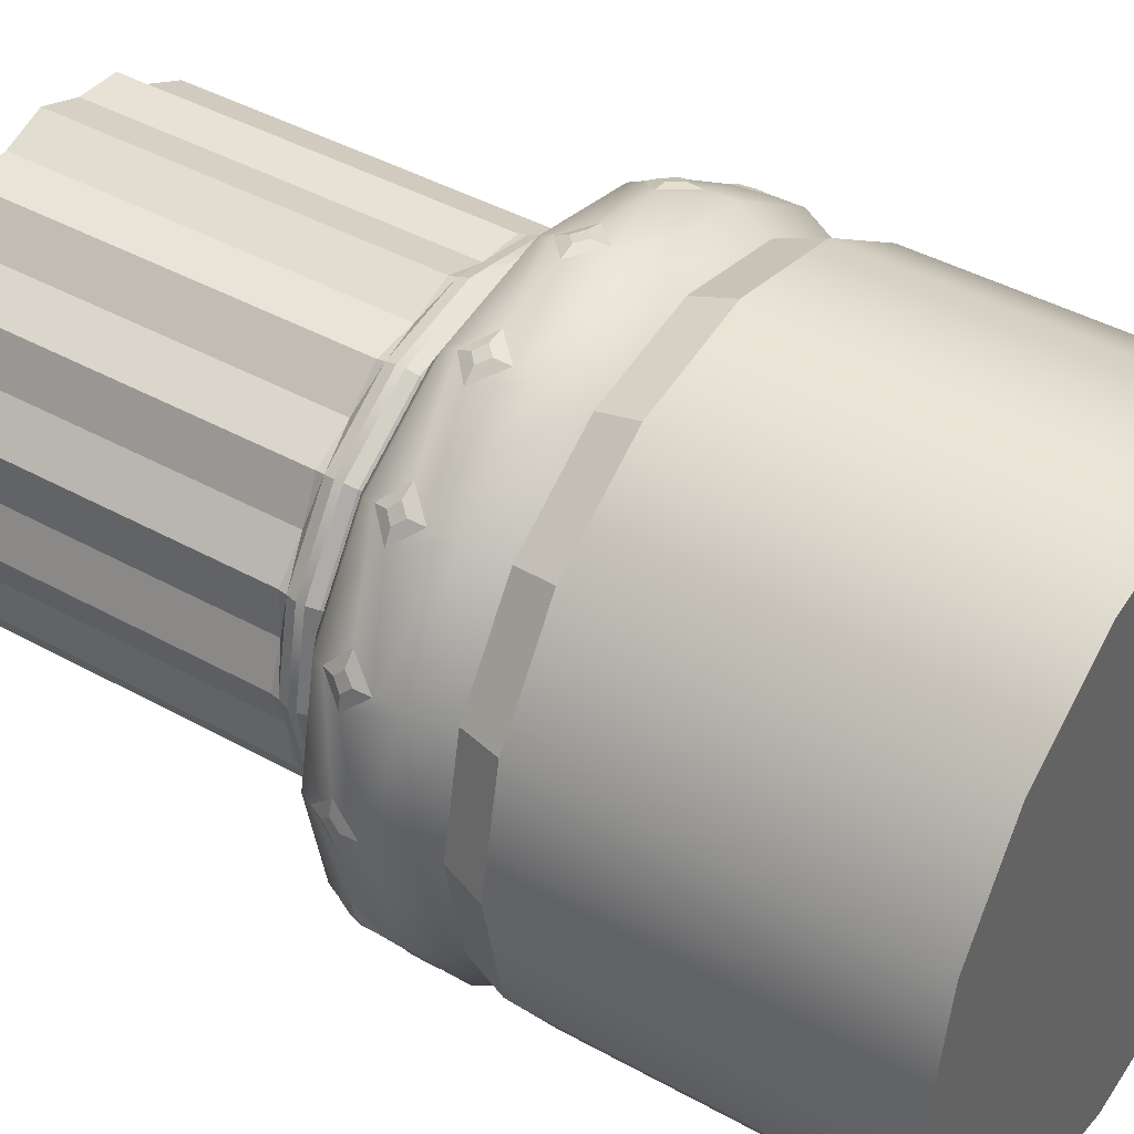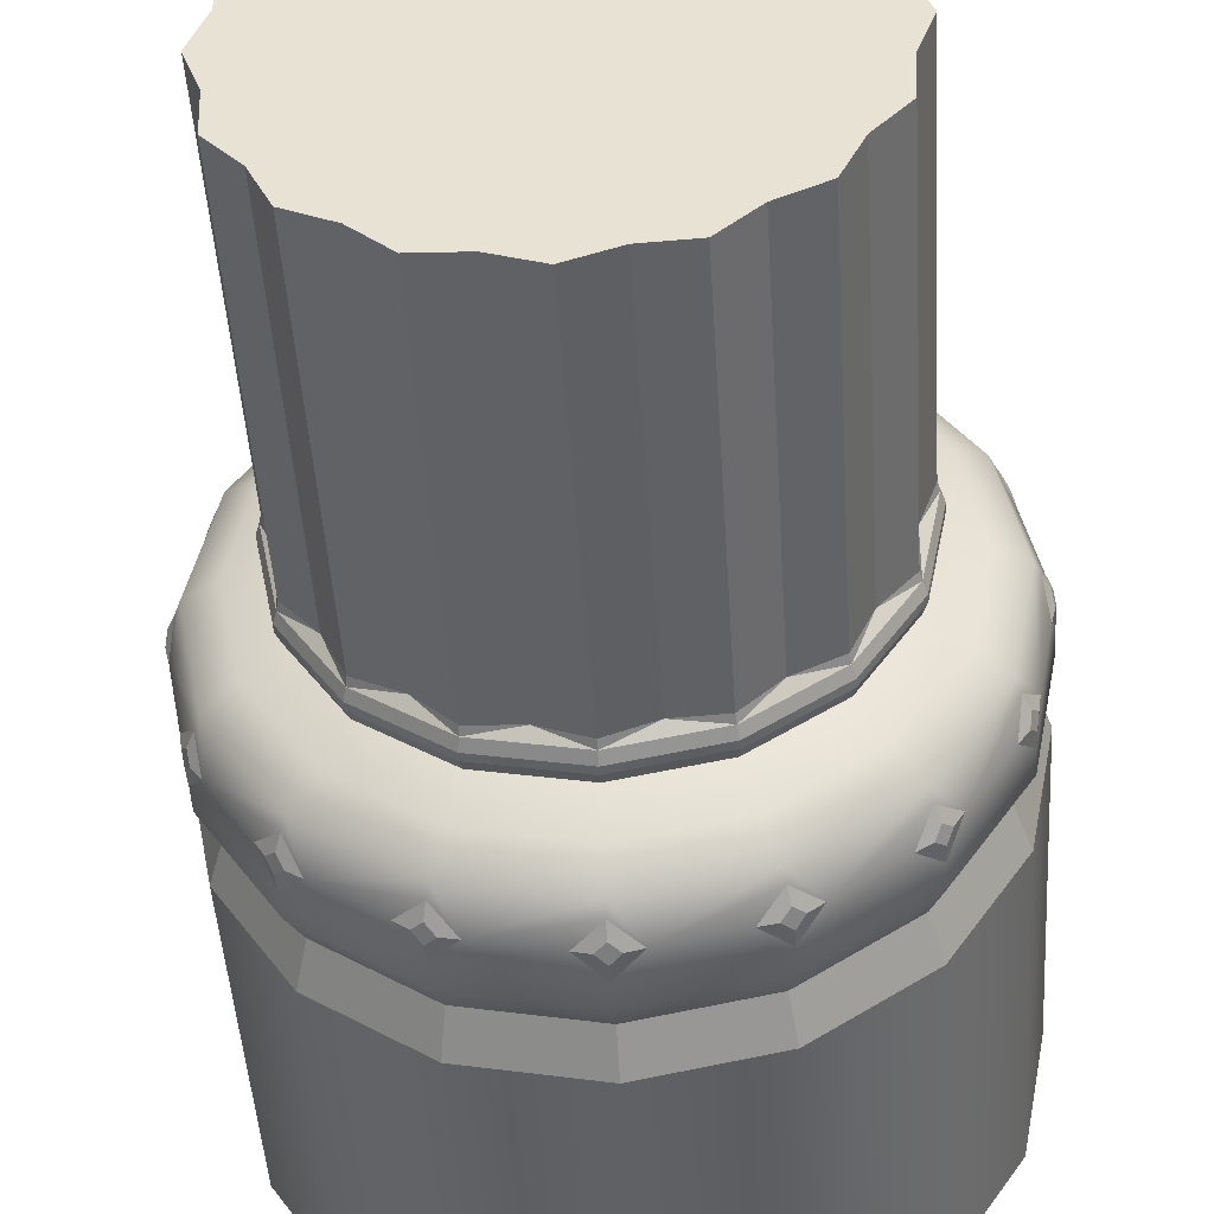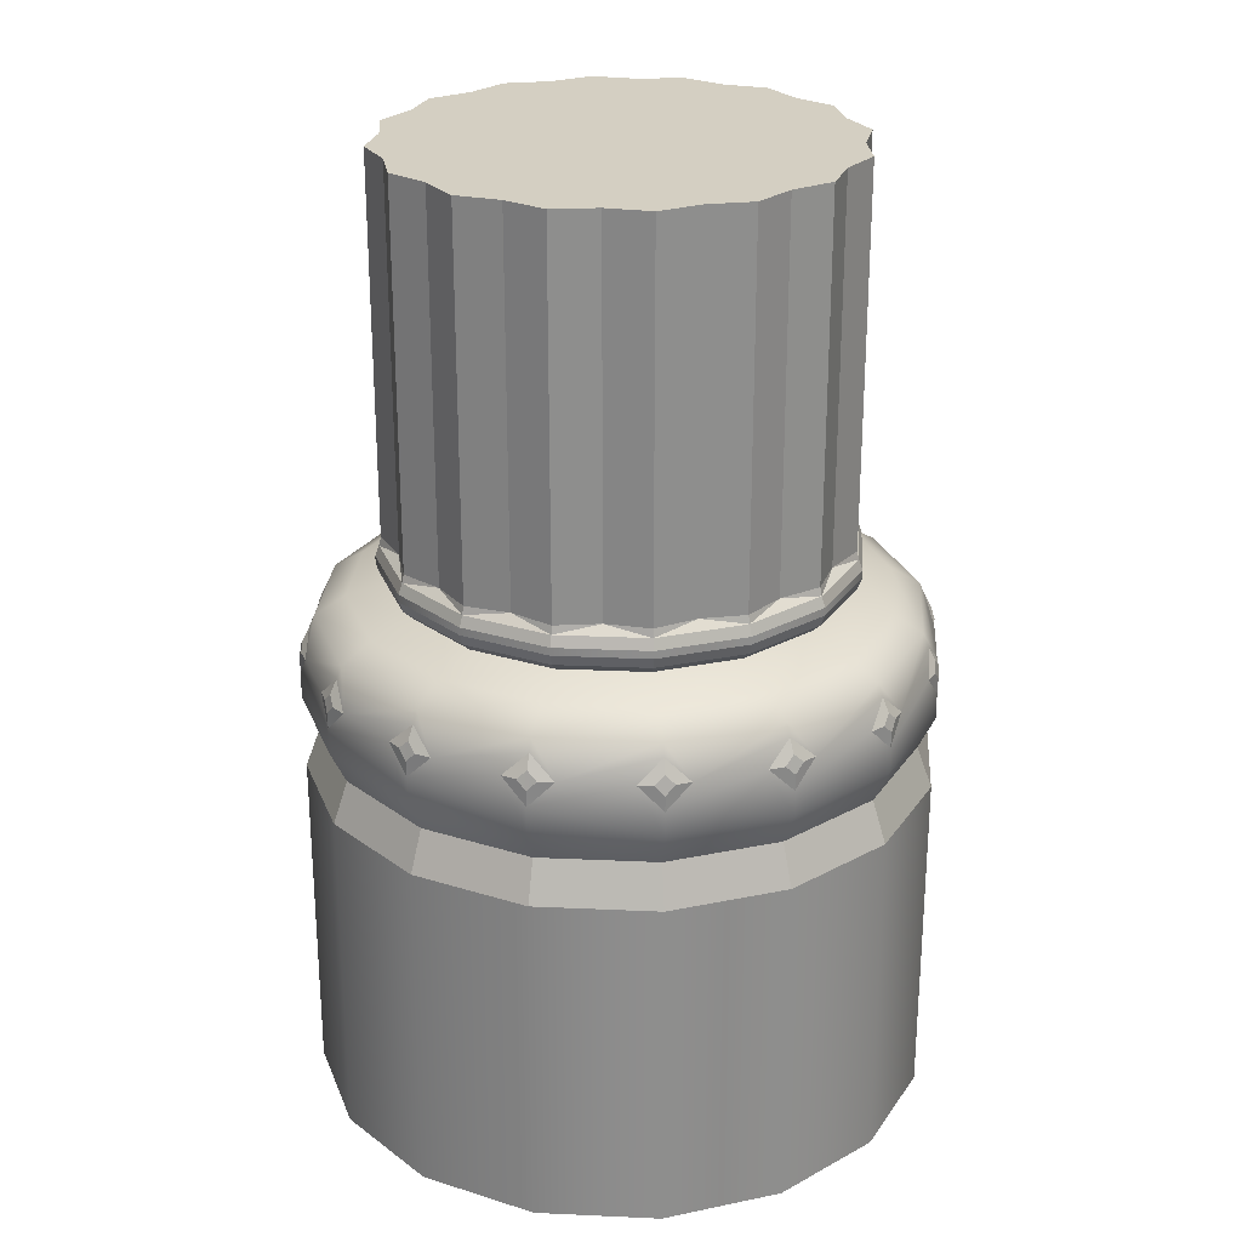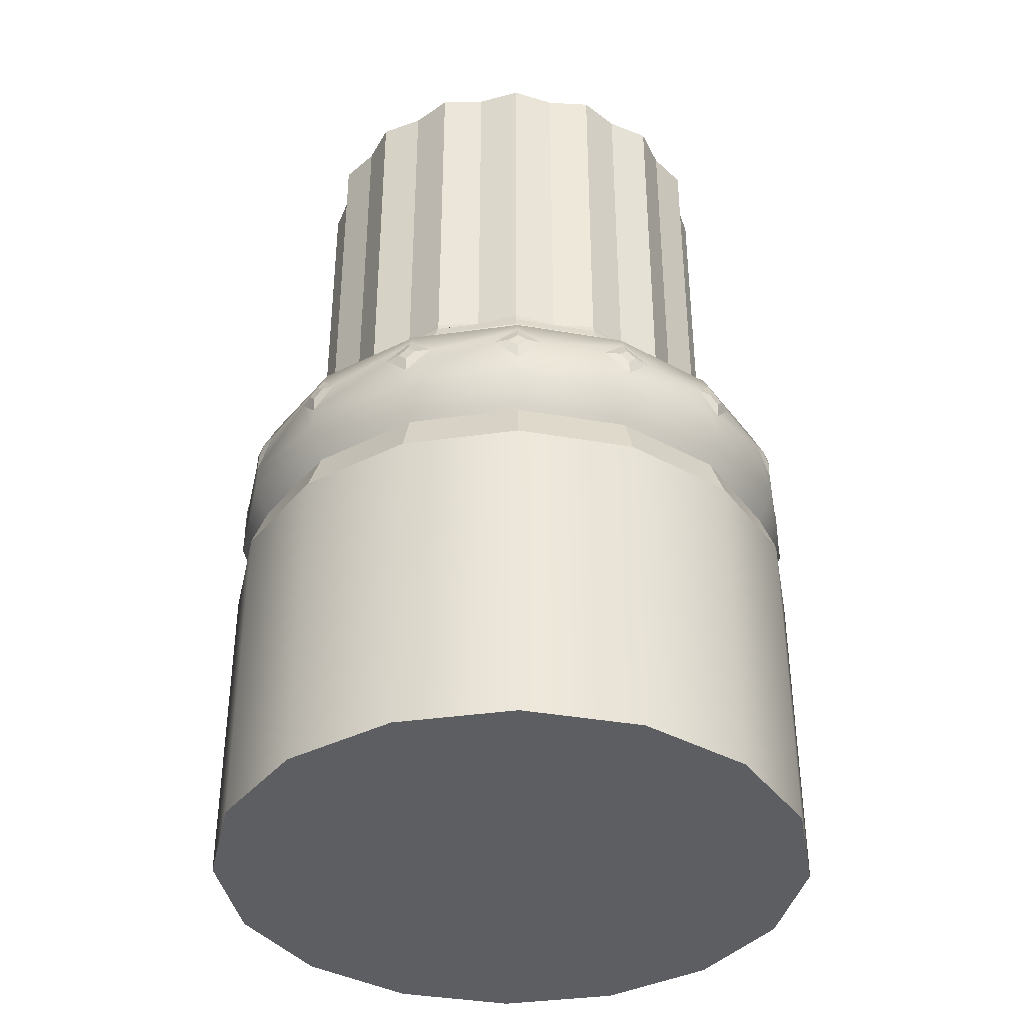
<metadata>
{"format":"obj","ext":"obj","renderer":"f3d","projection":"perspective","resolution":1024,"background":"white","views":[{"elev":42.3,"azim":-56.3,"up":"+Z"},{"elev":-46.8,"azim":-176.4,"up":"+Z"},{"elev":25.6,"azim":-52.1,"up":"+Y"},{"elev":-38.2,"azim":-68.7,"up":"+Y"}]}
</metadata>
<code>
v  674.1 0 674.7
v  674.1 38.24 674.7
v  676.8 38.24 688
v  676.8 0 688
v  666.5 0 663.3
v  666.5 38.24 663.3
v  655.2 0 655.7
v  655.2 38.24 655.7
v  641.8 0 653
v  641.8 38.24 653
v  628.4 0 655.7
v  628.4 38.24 655.7
v  617 0 663.3
v  617 38.24 663.3
v  609.4 0 674.7
v  609.4 38.24 674.7
v  606.8 0 688
v  606.8 38.24 688
v  609.4 0 701.4
v  609.4 38.24 701.4
v  617 0 712.8
v  617 38.24 712.8
v  628.4 0 720.4
v  628.4 38.24 720.4
v  641.8 0 723
v  641.8 38.24 723
v  655.2 0 720.4
v  655.2 38.24 720.4
v  666.5 0 712.8
v  666.5 38.24 712.8
v  674.1 0 701.4
v  674.1 38.24 701.4
v  674.2 46.77 674.6
v  674.2 49.69 674.6
v  674.7 52.54 677.5
v  676.8 49.69 688
v  676.2 52.54 685.3
v  676.9 46.77 688
v  666.6 46.77 663.2
v  666.6 49.69 663.3
v  668.1 52.54 665.7
v  672.5 52.54 672.3
v  655.2 46.77 655.6
v  655.2 49.69 655.7
v  657.5 52.54 657.3
v  664.2 52.54 661.7
v  641.8 46.77 653
v  641.8 49.69 653
v  644.6 52.54 653.6
v  652.4 52.54 655.2
v  628.4 46.77 655.6
v  628.4 49.69 655.7
v  631.2 52.54 655.2
v  639 52.54 653.6
v  617 46.77 663.2
v  617 49.69 663.3
v  619.4 52.54 661.7
v  626 52.54 657.3
v  609.4 46.77 674.6
v  609.4 49.69 674.6
v  611 52.54 672.3
v  615.5 52.54 665.7
v  606.7 46.77 688
v  606.7 49.69 688
v  607.3 52.54 685.3
v  608.9 52.54 677.5
v  609.4 46.77 701.5
v  609.4 49.69 701.5
v  608.9 52.54 698.6
v  607.3 52.54 690.8
v  617 46.77 712.9
v  617 49.69 712.8
v  615.5 52.54 710.4
v  611 52.54 703.8
v  628.4 46.77 720.5
v  628.4 49.69 720.4
v  626 52.54 718.8
v  619.4 52.54 714.4
v  641.8 46.77 723.1
v  641.8 49.69 723.1
v  639 52.54 722.5
v  631.2 52.54 720.9
v  655.2 46.77 720.5
v  655.2 49.69 720.4
v  652.4 52.54 720.9
v  644.6 52.54 722.5
v  666.6 46.77 712.9
v  666.6 49.69 712.8
v  664.2 52.54 714.4
v  657.5 52.54 718.8
v  674.2 46.77 701.5
v  674.2 49.69 701.5
v  672.5 52.54 703.8
v  668.1 52.54 710.4
v  676.2 52.54 690.8
v  674.7 52.54 698.6
v  671.6 58.64 688
v  669.3 58.64 676.7
v  664.9 60.05 678.5
v  666.8 60.05 688
v  662.8 58.64 667
v  659.5 60.05 670.4
v  653.2 58.64 660.5
v  651.3 60.05 665
v  641.8 58.64 658.3
v  641.8 60.05 663
v  630.4 58.64 660.5
v  632.2 60.05 665
v  620.7 58.64 667
v  624.1 60.05 670.4
v  614.3 58.64 676.7
v  618.7 60.05 678.5
v  612 58.64 688
v  616.8 60.05 688
v  614.3 58.64 699.4
v  618.7 60.05 697.6
v  620.7 58.64 709.1
v  624.1 60.05 705.7
v  630.4 58.64 715.6
v  632.2 60.05 711.1
v  641.8 58.64 717.8
v  641.8 60.05 713
v  653.2 58.64 715.6
v  651.3 60.05 711.1
v  662.8 58.64 709.1
v  659.5 60.05 705.7
v  669.3 58.64 699.4
v  664.9 60.05 697.6
v  666.2 62.2 677.9
v  666.2 63.08 677.9
v  668.2 63.08 688
v  668.2 62.2 688
v  660.5 62.2 669.4
v  660.5 63.08 669.4
v  651.9 62.2 663.6
v  651.9 63.08 663.6
v  641.8 62.2 661.6
v  641.8 63.08 661.6
v  631.7 62.2 663.6
v  631.7 63.08 663.6
v  623.1 62.2 669.4
v  623.1 63.08 669.4
v  617.4 62.2 677.9
v  617.4 63.08 677.9
v  615.3 62.2 688
v  615.3 63.08 688
v  617.4 62.2 698.2
v  617.4 63.08 698.2
v  623.1 62.2 706.7
v  623.1 63.08 706.7
v  631.7 62.2 712.5
v  631.7 63.08 712.5
v  641.8 62.2 714.5
v  641.8 63.08 714.5
v  651.9 62.2 712.5
v  651.9 63.08 712.5
v  660.5 62.2 706.7
v  660.5 63.08 706.7
v  666.2 62.2 698.2
v  666.2 63.08 698.2
v  665.8 107.6 683.3
v  662.2 107.6 674.4
v  655.4 107.6 667.7
v  646.6 107.6 664
v  637 107.6 664
v  628.2 107.6 667.7
v  621.4 107.6 674.4
v  617.7 107.6 683.3
v  617.7 107.6 692.8
v  621.4 107.6 701.7
v  628.2 107.6 708.4
v  637 107.6 712.1
v  646.6 107.6 712.1
v  655.4 107.6 708.4
v  662.2 107.6 701.7
v  665.8 107.6 692.8
v  675 42.94 688
v  672.5 42.94 675.3
v  665.3 42.94 664.5
v  654.5 42.94 657.3
v  641.8 42.94 654.8
v  629.1 42.94 657.3
v  618.3 42.94 664.5
v  611.1 42.94 675.3
v  608.5 42.94 688
v  611.1 42.94 700.8
v  618.3 42.94 711.6
v  629.1 42.94 718.8
v  641.8 42.94 721.3
v  654.5 42.94 718.8
v  665.3 42.94 711.6
v  672.5 42.94 700.8
v  675 56.53 688
v  672.5 56.53 675.3
v  665.3 56.53 664.5
v  654.5 56.53 657.3
v  641.8 56.53 654.8
v  629.1 56.53 657.3
v  618.3 56.53 664.5
v  611.1 56.53 675.3
v  608.5 56.53 688
v  611.1 56.53 700.8
v  618.3 56.53 711.6
v  629.1 56.53 718.8
v  641.8 56.53 721.3
v  654.5 56.53 718.8
v  665.3 56.53 711.6
v  672.5 56.53 700.8
v  675.6 55.15 688
v  673 55.15 675.1
v  665.7 55.15 664.1
v  654.7 55.15 656.8
v  641.8 55.15 654.2
v  628.8 55.15 656.8
v  617.8 55.15 664.1
v  610.5 55.15 675.1
v  607.9 55.15 688
v  610.5 55.15 701
v  617.8 55.15 712
v  628.8 55.15 719.3
v  641.8 55.15 721.9
v  654.7 55.15 719.3
v  665.7 55.15 712
v  673 55.15 701
v  665.8 65.22 683.3
v  662.2 65.22 674.4
v  655.4 65.22 667.7
v  646.6 65.22 664
v  637 65.22 664
v  628.2 65.22 667.7
v  621.4 65.22 674.4
v  617.7 65.22 683.3
v  617.7 65.22 683.3
v  617.7 65.22 692.8
v  621.4 65.22 701.7
v  628.2 65.22 708.4
v  637 65.22 712.1
v  646.6 65.22 712.1
v  655.4 65.22 708.4
v  662.2 65.22 701.7
v  665.8 65.22 692.8
v  665.8 60.99 678.1
v  667.8 60.99 688
v  660.2 60.99 669.7
v  651.7 60.99 664
v  641.8 60.99 662
v  631.8 60.99 664
v  623.4 60.99 669.7
v  617.8 60.99 678.1
v  615.8 60.99 688
v  617.8 60.99 698
v  623.4 60.99 706.4
v  631.8 60.99 712.1
v  641.8 60.99 714
v  651.7 60.99 712.1
v  660.2 60.99 706.4
v  665.8 60.99 698
v  667.8 64.29 688
v  665.8 64.29 678.1
v  665.8 64.29 698
v  660.2 64.29 706.4
v  651.7 64.29 712.1
v  641.8 64.29 714
v  631.8 64.29 712.1
v  623.4 64.29 706.4
v  617.8 64.29 698
v  615.8 64.29 688
v  617.8 64.29 678.1
v  623.4 64.29 669.7
v  631.8 64.29 664
v  641.8 64.29 662
v  651.7 64.29 664
v  660.2 64.29 669.7
v  674.2 51.5 674.6
v  673.6 52.6 673.7
v  673.8 53.6 674.8
v  674.4 52.6 675.7
v  666.6 51.5 663.2
v  665.7 52.6 662.6
v  666.3 53.6 663.6
v  667.2 52.6 664.2
v  655.2 51.5 655.6
v  654.1 52.6 655.4
v  655 53.6 656.1
v  656.1 52.6 656.2
v  641.8 51.5 653
v  640.7 52.6 653.2
v  641.8 53.6 653.4
v  642.9 52.6 653.2
v  628.4 51.5 655.6
v  627.4 52.6 656.2
v  628.5 53.6 656.1
v  629.4 52.6 655.4
v  617 51.5 663.2
v  616.4 52.6 664.2
v  617.3 53.6 663.6
v  617.9 52.6 662.6
v  609.4 51.5 674.6
v  609.2 52.6 675.7
v  609.8 53.6 674.8
v  610 52.6 673.7
v  606.7 51.5 688
v  606.9 52.6 689.1
v  607.2 53.6 688
v  606.9 52.6 687
v  609.4 51.5 701.5
v  610 52.6 702.4
v  609.8 53.6 701.3
v  609.2 52.6 700.4
v  617 51.5 712.9
v  617.9 52.6 713.5
v  617.3 53.6 712.5
v  616.4 52.6 711.9
v  628.4 51.5 720.5
v  629.4 52.6 720.7
v  628.5 53.6 720
v  627.4 52.6 719.9
v  641.8 51.5 723.1
v  642.9 52.6 722.9
v  641.8 53.6 722.7
v  640.7 52.6 722.9
v  655.2 51.5 720.5
v  656.1 52.6 719.9
v  655 53.6 720
v  654.1 52.6 720.7
v  666.6 51.5 712.9
v  667.2 52.6 711.9
v  666.3 53.6 712.5
v  665.7 52.6 713.5
v  674.2 51.5 701.5
v  674.4 52.6 700.4
v  673.8 53.6 701.3
v  673.6 52.6 702.4
v  676.9 51.5 688
v  676.6 52.6 687
v  676.4 53.6 688
v  676.6 52.6 689.1
v  665.6 107.6 678.2
v  660 107.6 669.8
v  651.6 107.6 664.2
v  641.8 107.6 662.3
v  631.9 107.6 664.2
v  623.6 107.6 669.8
v  618 107.6 678.2
v  616 107.6 688
v  618 107.6 697.9
v  623.6 107.6 706.3
v  631.9 107.6 711.8
v  641.8 107.6 713.8
v  651.6 107.6 711.8
v  660 107.6 706.3
v  665.6 107.6 697.9
v  667.5 107.6 688
v  667.5 65.22 688
v  665.6 65.22 678.2
v  660 65.22 669.8
v  651.6 65.22 664.2
v  641.8 65.22 662.3
v  631.9 65.22 664.2
v  623.6 65.22 669.8
v  618 65.22 678.2
v  616 65.22 688
v  618 65.22 697.9
v  623.6 65.22 706.3
v  631.9 65.22 711.8
v  641.8 65.22 713.8
v  651.6 65.22 711.8
v  660 65.22 706.3
v  665.6 65.22 697.9
g Stone_Foot1
f 1 2 3 4
f 5 6 2 1
f 7 8 6 5
f 9 10 8 7
f 11 12 10 9
f 13 14 12 11
f 15 16 14 13
f 17 18 16 15
f 19 20 18 17
f 21 22 20 19
f 23 24 22 21
f 25 26 24 23
f 27 28 26 25
f 29 30 28 27
f 31 32 30 29
f 4 3 32 31
f 33 34 35 36
f 35 37 36
f 38 33 36
f 39 40 41 34
f 41 42 34
f 33 39 34
f 43 44 45 40
f 45 46 40
f 39 43 40
f 47 48 49 44
f 49 50 44
f 43 47 44
f 51 52 53 48
f 53 54 48
f 47 51 48
f 55 56 57 52
f 57 58 52
f 51 55 52
f 59 60 61 56
f 61 62 56
f 55 59 56
f 63 64 65 60
f 65 66 60
f 59 63 60
f 67 68 69 64
f 69 70 64
f 63 67 64
f 71 72 73 68
f 73 74 68
f 67 71 68
f 75 76 77 72
f 77 78 72
f 71 75 72
f 79 80 81 76
f 81 82 76
f 75 79 76
f 83 84 85 80
f 85 86 80
f 79 83 80
f 87 88 89 84
f 89 90 84
f 83 87 84
f 91 92 93 88
f 93 94 88
f 87 91 88
f 38 36 95 92
f 95 96 92
f 91 38 92
f 97 98 99 100
f 98 101 102 99
f 101 103 104 102
f 103 105 106 104
f 105 107 108 106
f 107 109 110 108
f 109 111 112 110
f 111 113 114 112
f 113 115 116 114
f 115 117 118 116
f 117 119 120 118
f 119 121 122 120
f 121 123 124 122
f 123 125 126 124
f 125 127 128 126
f 127 97 100 128
f 129 130 131 132
f 133 134 130 129
f 135 136 134 133
f 137 138 136 135
f 139 140 138 137
f 141 142 140 139
f 143 144 142 141
f 145 146 144 143
f 147 148 146 145
f 149 150 148 147
f 151 152 150 149
f 153 154 152 151
f 155 156 154 153
f 157 158 156 155
f 159 160 158 157
f 132 131 160 159
f 161 161 162 163
f 162 162 163
f 163 163 164 161
f 164 164 165 161
f 165 165 166 161
f 166 166 167 161
f 167 167 168 161
f 168 168 169 161
f 169 169 170 161
f 170 170 171 161
f 171 171 172 161
f 172 172 173 161
f 173 173 174 161
f 174 174 175 161
f 175 175 176 161
f 161 176 176
f 33 38 177 178
f 39 33 178 179
f 43 39 179 180
f 47 43 180 181
f 51 47 181 182
f 55 51 182 183
f 59 55 183 184
f 63 59 184 185
f 67 63 185 186
f 71 67 186 187
f 75 71 187 188
f 79 75 188 189
f 83 79 189 190
f 87 83 190 191
f 91 87 191 192
f 38 91 192 177
f 29 27 25 4
f 25 23 21 17
f 21 19 17
f 17 15 13 9
f 13 11 9
f 9 7 5 4
f 5 1 4
f 17 9 4 25
f 31 29 4
f 178 177 3 2
f 177 192 32 3
f 192 191 30 32
f 191 190 28 30
f 190 189 26 28
f 189 188 24 26
f 188 187 22 24
f 187 186 20 22
f 186 185 18 20
f 185 184 16 18
f 184 183 14 16
f 183 182 12 14
f 182 181 10 12
f 181 180 8 10
f 180 179 6 8
f 179 178 2 6
f 98 97 193 194
f 101 98 194 195
f 103 101 195 196
f 105 103 196 197
f 107 105 197 198
f 109 107 198 199
f 111 109 199 200
f 113 111 200 201
f 115 113 201 202
f 117 115 202 203
f 119 117 203 204
f 121 119 204 205
f 123 121 205 206
f 125 123 206 207
f 127 125 207 208
f 97 127 208 193
f 193 209 37 194
f 210 194 37 35
f 194 210 42 195
f 211 195 42 41
f 195 211 46 196
f 212 196 46 45
f 196 212 50 197
f 213 197 50 49
f 197 213 54 198
f 214 198 54 53
f 198 214 58 199
f 215 199 58 57
f 199 215 62 200
f 216 200 62 61
f 200 216 66 201
f 217 201 66 65
f 201 217 70 202
f 218 202 70 69
f 202 218 74 203
f 219 203 74 73
f 203 219 78 204
f 220 204 78 77
f 204 220 82 205
f 221 205 82 81
f 205 221 86 206
f 222 206 86 85
f 206 222 90 207
f 223 207 90 89
f 207 223 94 208
f 224 208 94 93
f 208 224 96 193
f 209 193 96 95
f 161 225 225 161
f 162 226 226 162
f 163 227 227 163
f 164 228 228 164
f 165 229 229 165
f 166 230 230 166
f 167 231 231 167
f 168 232 233 168
f 169 234 234 169
f 170 235 235 170
f 171 236 236 171
f 172 237 237 172
f 173 238 238 173
f 174 239 239 174
f 175 240 240 175
f 176 241 241 176
f 100 99 242 243
f 99 102 244 242
f 102 104 245 244
f 104 106 246 245
f 106 108 247 246
f 108 110 248 247
f 110 112 249 248
f 112 114 250 249
f 114 116 251 250
f 116 118 252 251
f 118 120 253 252
f 120 122 254 253
f 122 124 255 254
f 124 126 256 255
f 126 128 257 256
f 128 100 243 257
f 225 225 258 258
f 225 258 259 259
f 241 241 260 260
f 241 260 258 258
f 240 240 261 261
f 240 261 260 260
f 239 239 262 262
f 239 262 261 261
f 238 238 263 263
f 238 263 262 262
f 237 237 264 264
f 237 264 263 263
f 236 236 265 265
f 236 265 264 264
f 235 235 266 266
f 235 266 265 265
f 234 234 267 267
f 234 267 266 266
f 233 232 268 268
f 233 268 267 267
f 231 231 269 269
f 231 269 268 268
f 230 230 270 270
f 230 270 269 269
f 229 229 271 271
f 229 271 270 270
f 228 228 272 272
f 228 272 271 271
f 227 227 273 273
f 227 273 272 272
f 226 226 259 259
f 226 259 273 273
f 243 242 129 132
f 242 244 133 129
f 244 245 135 133
f 245 246 137 135
f 246 247 139 137
f 247 248 141 139
f 248 249 143 141
f 249 250 145 143
f 250 251 147 145
f 251 252 149 147
f 252 253 151 149
f 253 254 153 151
f 254 255 155 153
f 255 256 157 155
f 256 257 159 157
f 257 243 132 159
f 259 258 131 130
f 258 260 160 131
f 260 261 158 160
f 261 262 156 158
f 262 263 154 156
f 263 264 152 154
f 264 265 150 152
f 265 266 148 150
f 266 267 146 148
f 267 268 144 146
f 268 269 142 144
f 269 270 140 142
f 270 271 138 140
f 271 272 136 138
f 272 273 134 136
f 273 259 130 134
f 274 275 276 277
f 278 279 280 281
f 282 283 284 285
f 286 287 288 289
f 290 291 292 293
f 294 295 296 297
f 298 299 300 301
f 302 303 304 305
f 306 307 308 309
f 310 311 312 313
f 314 315 316 317
f 318 319 320 321
f 322 323 324 325
f 326 327 328 329
f 330 331 332 333
f 334 335 336 337
f 34 42 275 274
f 42 210 276 275
f 210 35 277 276
f 35 34 274 277
f 40 46 279 278
f 46 211 280 279
f 211 41 281 280
f 41 40 278 281
f 44 50 283 282
f 50 212 284 283
f 212 45 285 284
f 45 44 282 285
f 48 54 287 286
f 54 213 288 287
f 213 49 289 288
f 49 48 286 289
f 52 58 291 290
f 58 214 292 291
f 214 53 293 292
f 53 52 290 293
f 56 62 295 294
f 62 215 296 295
f 215 57 297 296
f 57 56 294 297
f 60 66 299 298
f 66 216 300 299
f 216 61 301 300
f 61 60 298 301
f 64 70 303 302
f 70 217 304 303
f 217 65 305 304
f 65 64 302 305
f 68 74 307 306
f 74 218 308 307
f 218 69 309 308
f 69 68 306 309
f 72 78 311 310
f 78 219 312 311
f 219 73 313 312
f 73 72 310 313
f 76 82 315 314
f 82 220 316 315
f 220 77 317 316
f 77 76 314 317
f 80 86 319 318
f 86 221 320 319
f 221 81 321 320
f 81 80 318 321
f 84 90 323 322
f 90 222 324 323
f 222 85 325 324
f 85 84 322 325
f 88 94 327 326
f 94 223 328 327
f 223 89 329 328
f 89 88 326 329
f 92 96 331 330
f 96 224 332 331
f 224 93 333 332
f 93 92 330 333
f 36 37 335 334
f 37 209 336 335
f 209 95 337 336
f 95 36 334 337
f 161 338 162
f 162 339 163
f 163 340 164
f 164 341 165
f 165 342 166
f 166 343 167
f 167 344 168
f 168 345 169
f 169 346 170
f 170 347 171
f 171 348 172
f 172 349 173
f 173 350 174
f 174 351 175
f 175 352 176
f 176 353 161
f 354 225 161 353
f 338 161 225 355
f 355 226 162 338
f 339 162 226 356
f 356 227 163 339
f 340 163 227 357
f 357 228 164 340
f 341 164 228 358
f 358 229 165 341
f 342 165 229 359
f 359 230 166 342
f 343 166 230 360
f 360 231 167 343
f 344 167 231 361
f 361 232 168 344
f 345 168 233 362
f 362 234 169 345
f 346 169 234 363
f 363 235 170 346
f 347 170 235 364
f 364 236 171 347
f 348 171 236 365
f 365 237 172 348
f 349 172 237 366
f 366 238 173 349
f 350 173 238 367
f 367 239 174 350
f 351 174 239 368
f 368 240 175 351
f 352 175 240 369
f 369 241 176 352
f 353 176 241 354
f 225 354 258
f 259 355 225
f 241 369 260
f 258 354 241
f 240 368 261
f 260 369 240
f 239 367 262
f 261 368 239
f 238 366 263
f 262 367 238
f 237 365 264
f 263 366 237
f 236 364 265
f 264 365 236
f 235 363 266
f 265 364 235
f 234 362 267
f 266 363 234
f 232 361 268
f 267 362 233
f 231 360 269
f 268 361 231
f 230 359 270
f 269 360 230
f 229 358 271
f 270 359 229
f 228 357 272
f 271 358 228
f 227 356 273
f 272 357 227
f 226 355 259
f 273 356 226

</code>
